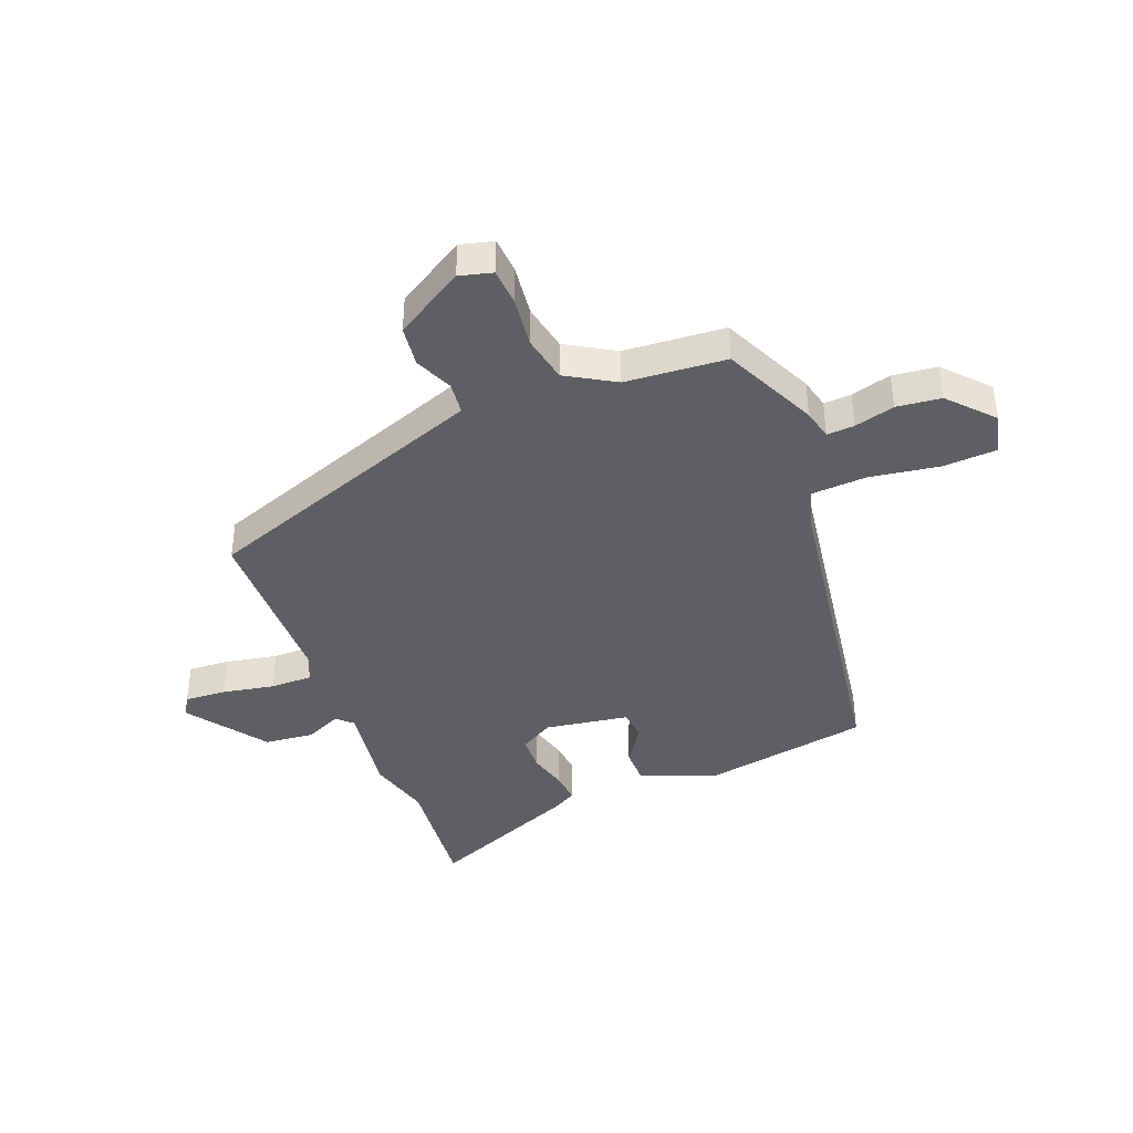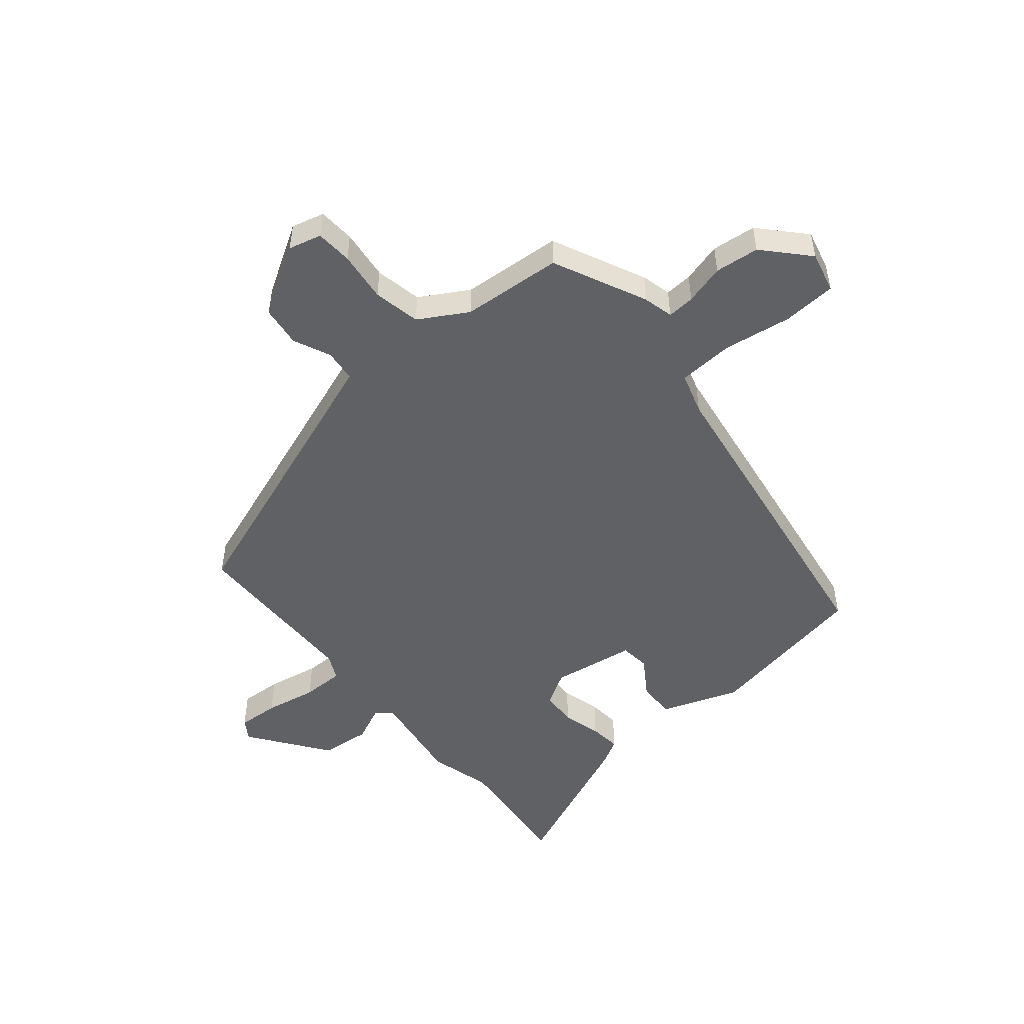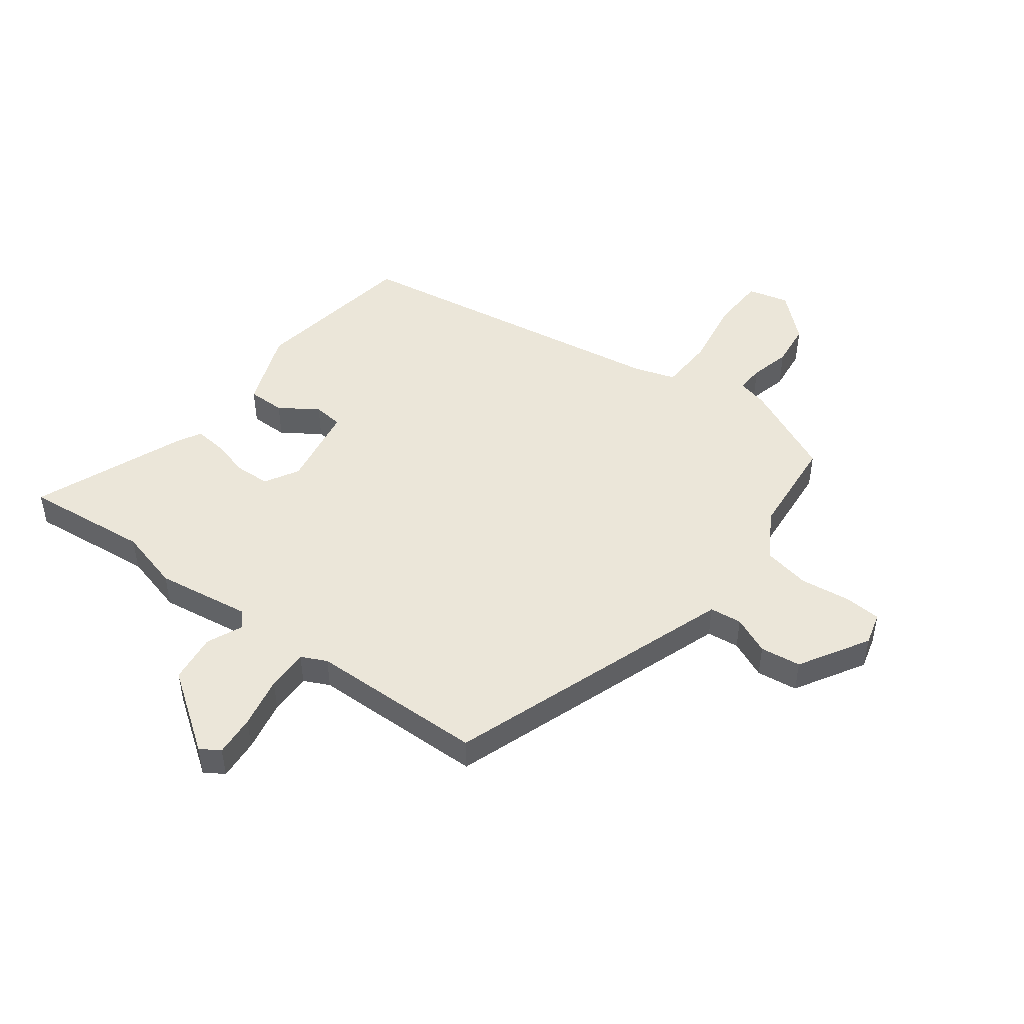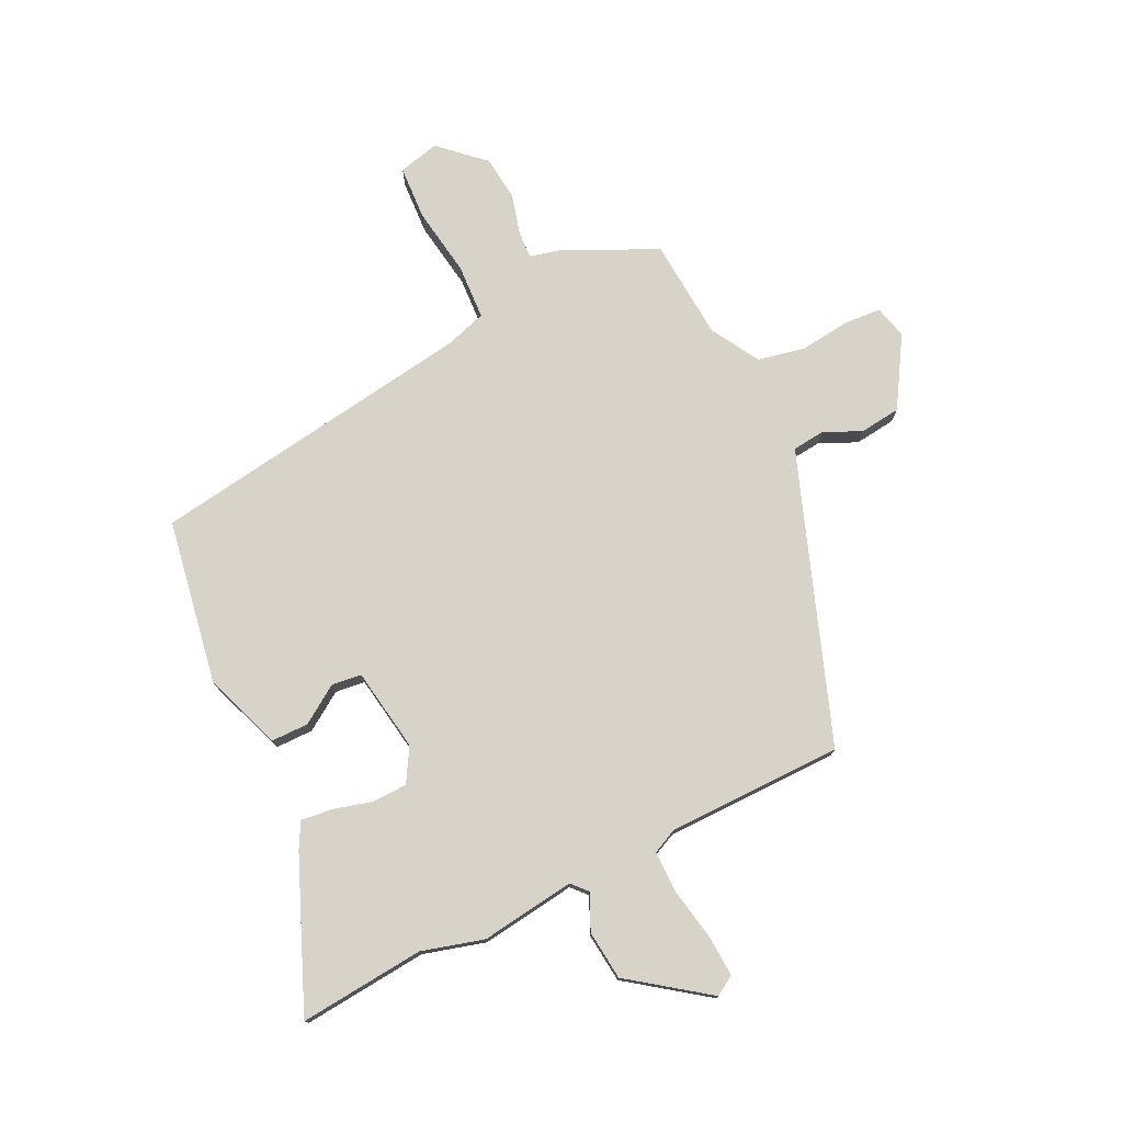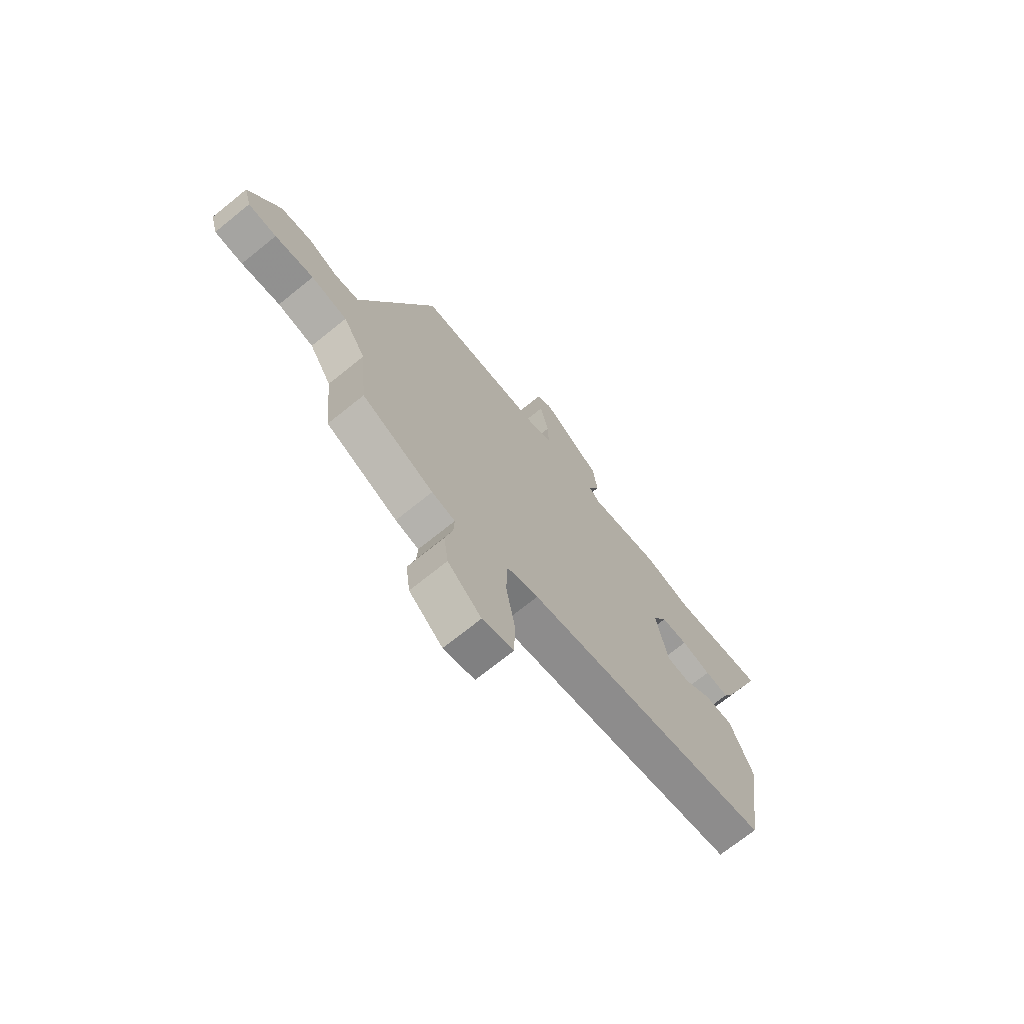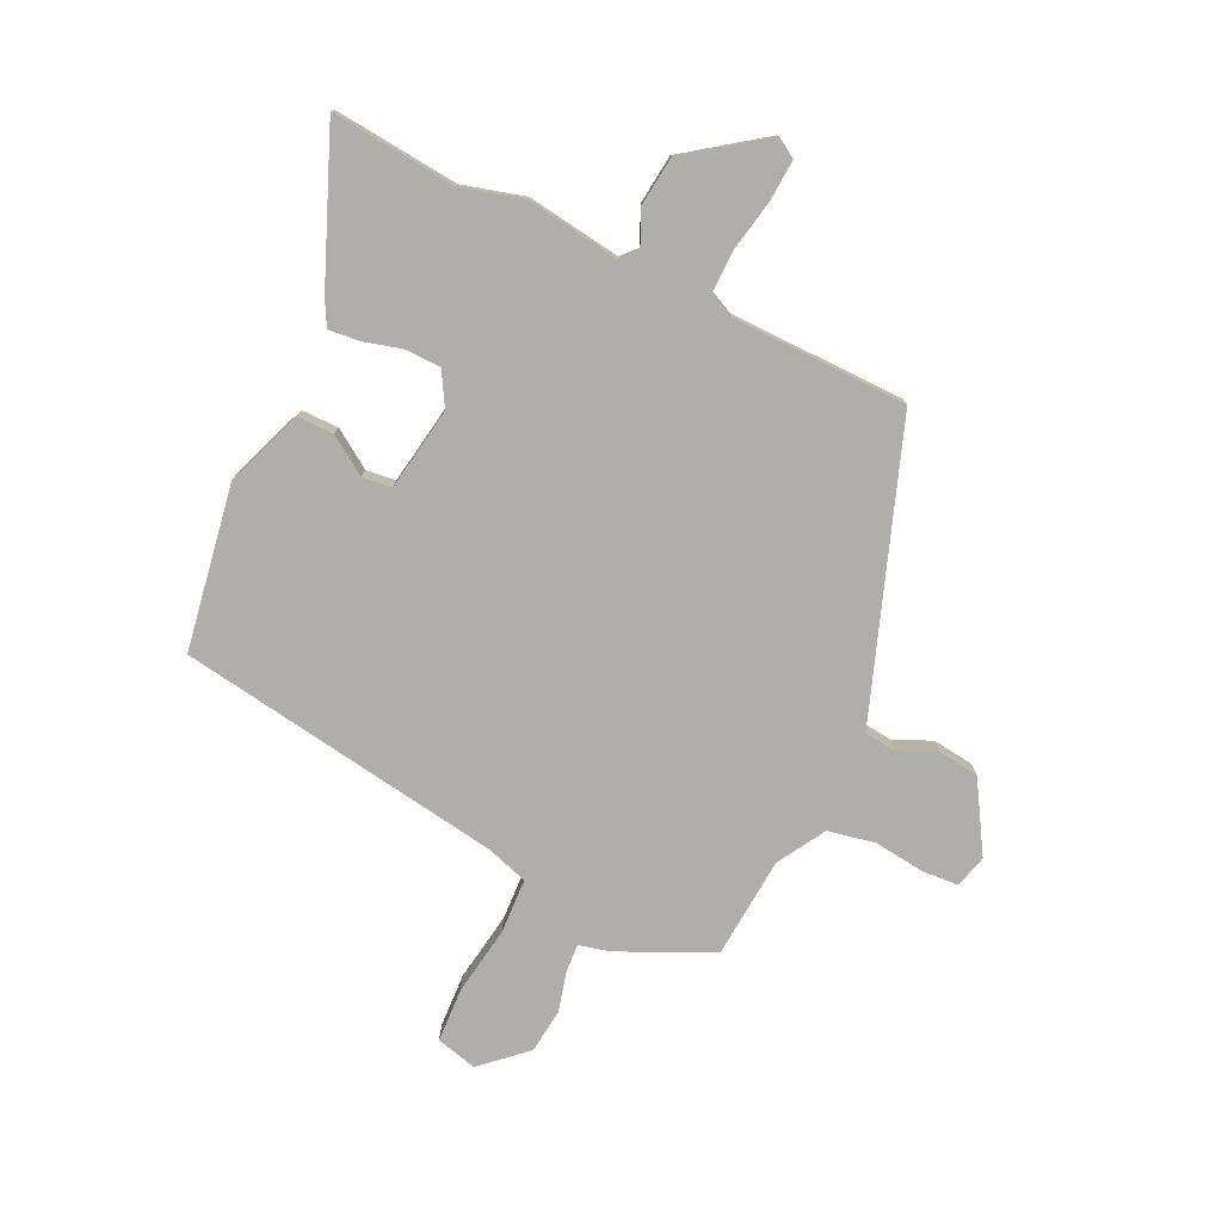
<metadata>
{"format":"obj","ext":"obj","renderer":"f3d","projection":"perspective","resolution":1024,"background":"white","views":[{"elev":-40.7,"azim":112.4,"up":"+Y"},{"elev":-50.4,"azim":131.0,"up":"+Y"},{"elev":48.0,"azim":37.4,"up":"+Y"},{"elev":76.7,"azim":-24.7,"up":"+Y"},{"elev":-71.5,"azim":128.9,"up":"+Z"},{"elev":-77.8,"azim":-24.5,"up":"+Y"}]}
</metadata>
<code>
v -0.493 0.07 -0.359
v -0.537 0.07 -0.071
v -0.485 0.07 0.063
v -0.42 0.07 0.062
v -0.355 0.07 0.017
v -0.303 0.07 0.022
v -0.277 0.07 0.167
v -0.31 0.07 0.226
v -0.371 0.07 0.229
v -0.439 0.07 0.212
v -0.494 0.07 0.207
v -0.517 0.07 0.251
v -0.62 0.07 0.514
v -0.402 0.07 0.489
v -0.293 0.07 0.517
v -0.129 0.07 0.491
v -0.104 0.07 0.517
v -0.131 0.07 0.58
v -0.12 0.07 0.666
v 0.017 0.07 0.762
v 0.051 0.07 0.74
v 0.045 0.07 0.668
v 0.026 0.07 0.578
v 0.024 0.07 0.505
v 0.068 0.07 0.483
v 0.373 0.07 0.474
v 0.504 0.07 0.086
v 0.543 0.07 -0.029
v 0.599 0.07 -0.036
v 0.665 0.07 -0.008
v 0.736 0.07 -0.018
v 0.806 0.07 -0.139
v 0.79 0.07 -0.196
v 0.726 0.07 -0.199
v 0.638 0.07 -0.187
v 0.556 0.07 -0.202
v 0.505 0.07 -0.285
v 0.488 0.07 -0.46
v 0.324 0.07 -0.533
v 0.271 0.07 -0.545
v 0.273 0.07 -0.593
v 0.29 0.07 -0.663
v 0.28 0.07 -0.74
v 0.203 0.07 -0.808
v 0.132 0.07 -0.789
v 0.129 0.07 -0.695
v 0.15 0.07 -0.576
v 0.147 0.07 -0.48
v 0.075 0.07 -0.456
v -0.493 0 -0.359
v -0.537 0 -0.071
v -0.485 0 0.063
v -0.42 0 0.062
v -0.355 0 0.017
v -0.303 0 0.022
v -0.277 0 0.167
v -0.31 0 0.226
v -0.371 0 0.229
v -0.439 0 0.212
v -0.494 0 0.207
v -0.517 0 0.251
v -0.62 0 0.514
v -0.402 0 0.489
v -0.293 0 0.517
v -0.129 0 0.491
v -0.104 0 0.517
v -0.131 0 0.58
v -0.12 0 0.666
v 0.017 0 0.762
v 0.051 0 0.74
v 0.045 0 0.668
v 0.026 0 0.578
v 0.024 0 0.505
v 0.068 0 0.483
v 0.373 0 0.474
v 0.504 0 0.086
v 0.543 0 -0.029
v 0.599 0 -0.036
v 0.665 0 -0.008
v 0.736 0 -0.018
v 0.806 0 -0.139
v 0.79 0 -0.196
v 0.726 0 -0.199
v 0.638 0 -0.187
v 0.556 0 -0.202
v 0.505 0 -0.285
v 0.488 0 -0.46
v 0.324 0 -0.533
v 0.271 0 -0.545
v 0.273 0 -0.593
v 0.29 0 -0.663
v 0.28 0 -0.74
v 0.203 0 -0.808
v 0.132 0 -0.789
v 0.129 0 -0.695
v 0.15 0 -0.576
v 0.147 0 -0.48
v 0.075 0 -0.456
f 44 45 46 47
f 44 47 48
f 41 42 43 44
f 40 41 44 48
f 37 38 39 40
f 36 37 40 48
f 32 33 34 35
f 32 35 36
f 29 30 31 32
f 28 29 32 36
f 27 28 36 48
f 25 26 27 48
f 20 21 22 23
f 20 23 24
f 17 18 19 20
f 17 20 24
f 16 17 24 25
f 14 15 16
f 11 12 13 14
f 9 10 11 14
f 8 9 14 16
f 7 8 16 25
f 2 3 4 5
f 49 1 2 5
f 49 5 6
f 25 48 49
f 6 7 25 49
f 96 95 94 93
f 97 96 93
f 93 92 91 90
f 97 93 90 89
f 89 88 87 86
f 97 89 86 85
f 84 83 82 81
f 85 84 81
f 81 80 79 78
f 85 81 78 77
f 97 85 77 76
f 97 76 75 74
f 72 71 70 69
f 73 72 69
f 69 68 67 66
f 73 69 66
f 74 73 66 65
f 65 64 63
f 63 62 61 60
f 63 60 59 58
f 65 63 58 57
f 74 65 57 56
f 54 53 52 51
f 54 51 50 98
f 55 54 98
f 98 97 74
f 98 74 56 55
f 1 50 51 2
f 2 51 52 3
f 3 52 53 4
f 4 53 54 5
f 5 54 55 6
f 6 55 56 7
f 7 56 57 8
f 8 57 58 9
f 9 58 59 10
f 10 59 60 11
f 11 60 61 12
f 12 61 62 13
f 13 62 63 14
f 14 63 64 15
f 15 64 65 16
f 16 65 66 17
f 17 66 67 18
f 18 67 68 19
f 19 68 69 20
f 20 69 70 21
f 21 70 71 22
f 22 71 72 23
f 23 72 73 24
f 24 73 74 25
f 25 74 75 26
f 26 75 76 27
f 27 76 77 28
f 28 77 78 29
f 29 78 79 30
f 30 79 80 31
f 31 80 81 32
f 32 81 82 33
f 33 82 83 34
f 34 83 84 35
f 35 84 85 36
f 36 85 86 37
f 37 86 87 38
f 38 87 88 39
f 39 88 89 40
f 40 89 90 41
f 41 90 91 42
f 42 91 92 43
f 43 92 93 44
f 44 93 94 45
f 45 94 95 46
f 46 95 96 47
f 47 96 97 48
f 48 97 98 49
f 49 98 50 1

</code>
